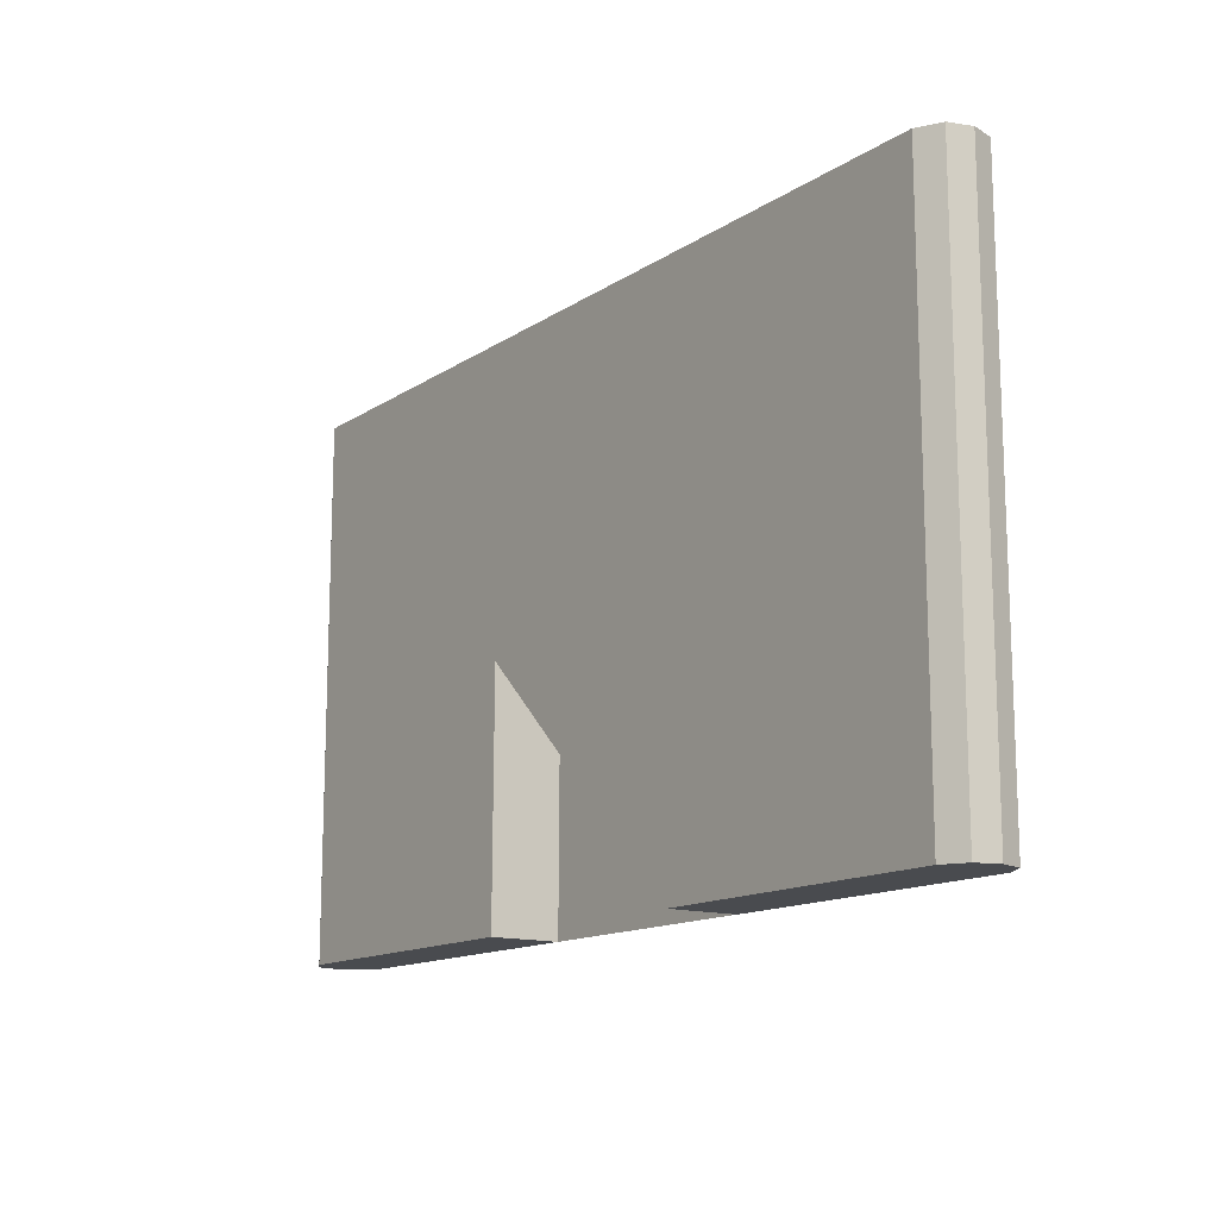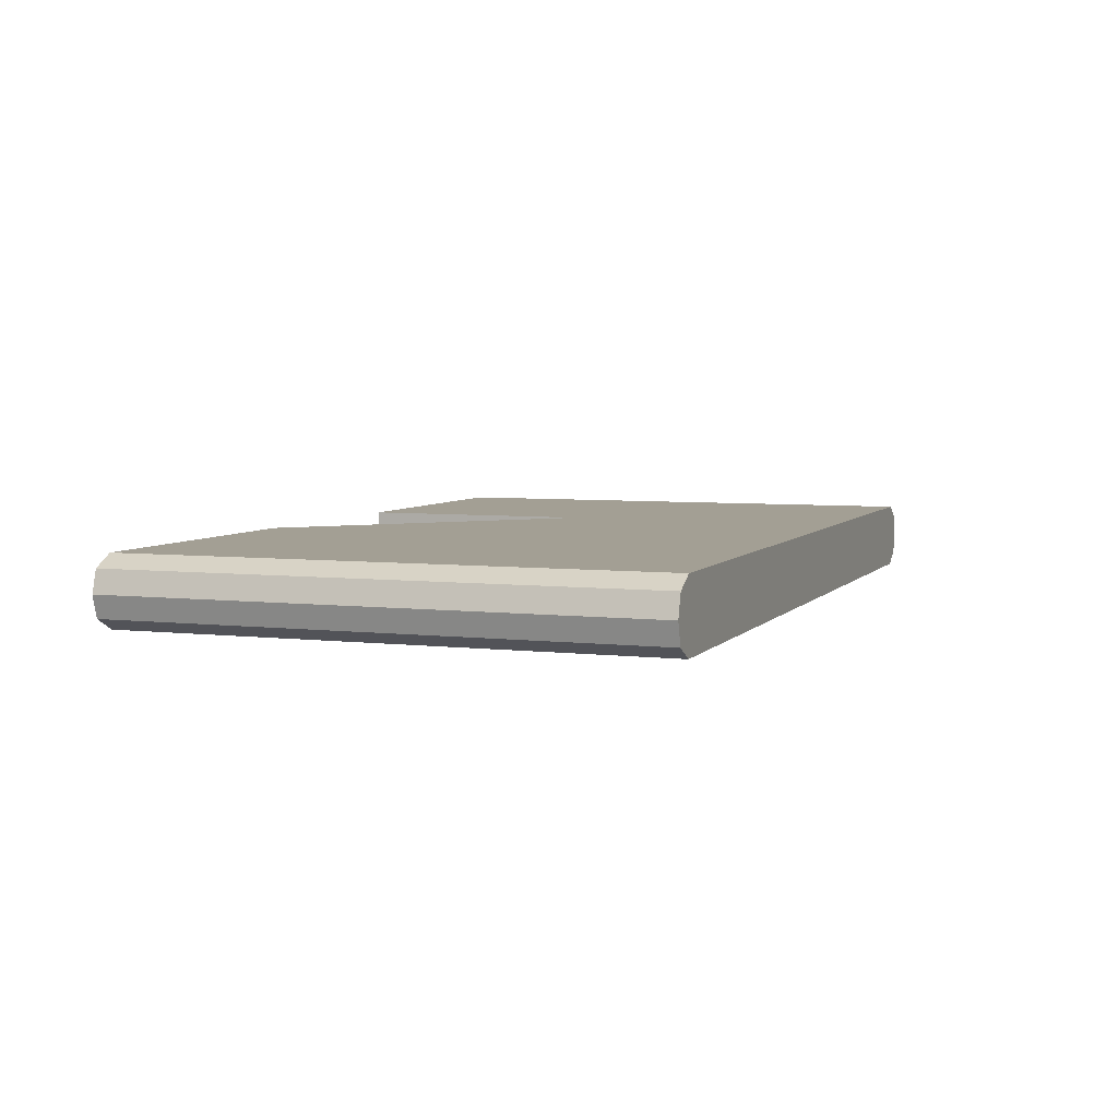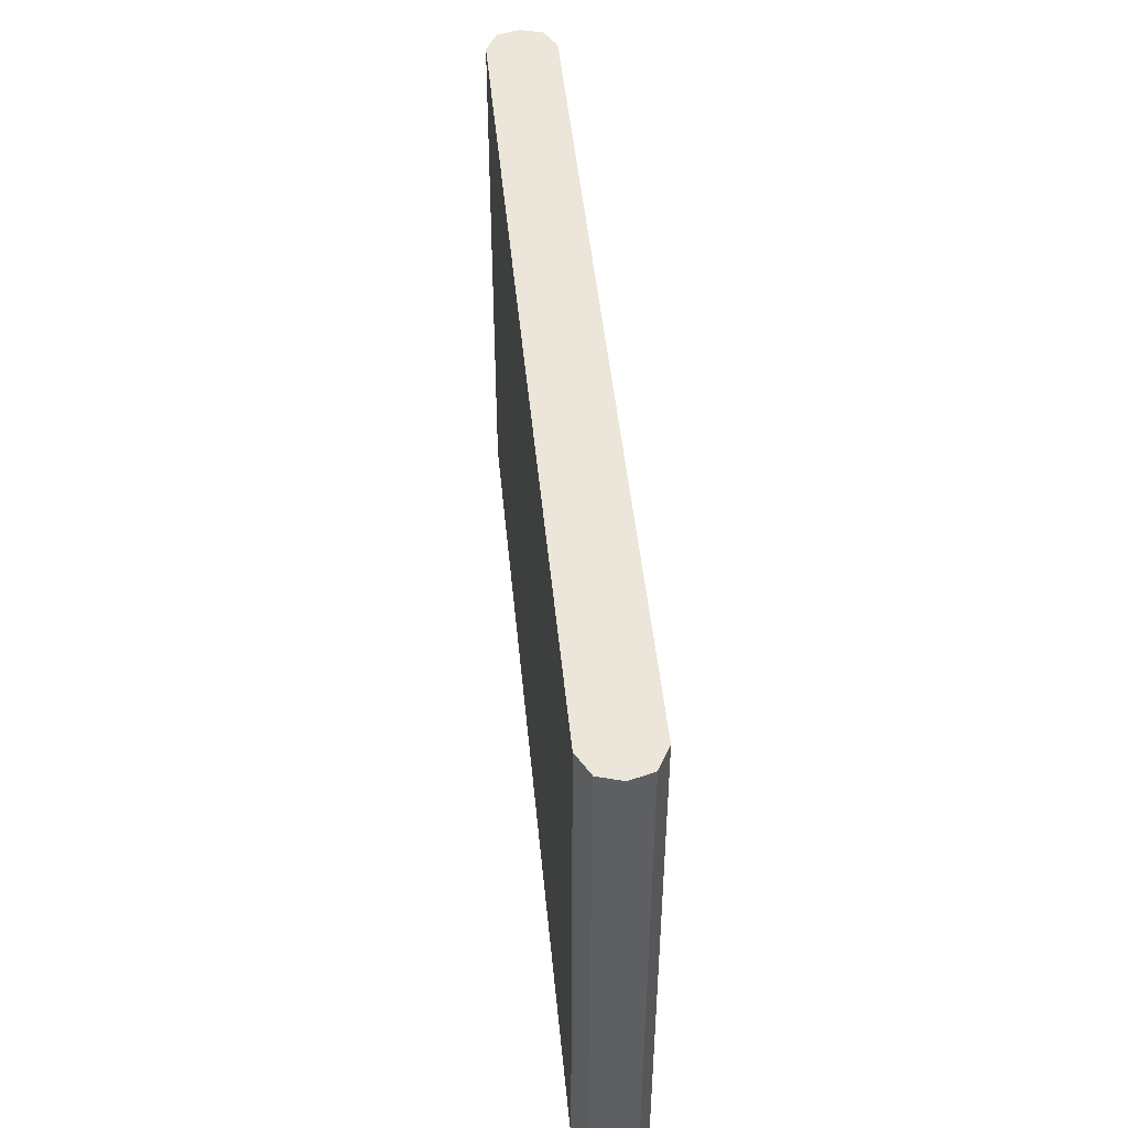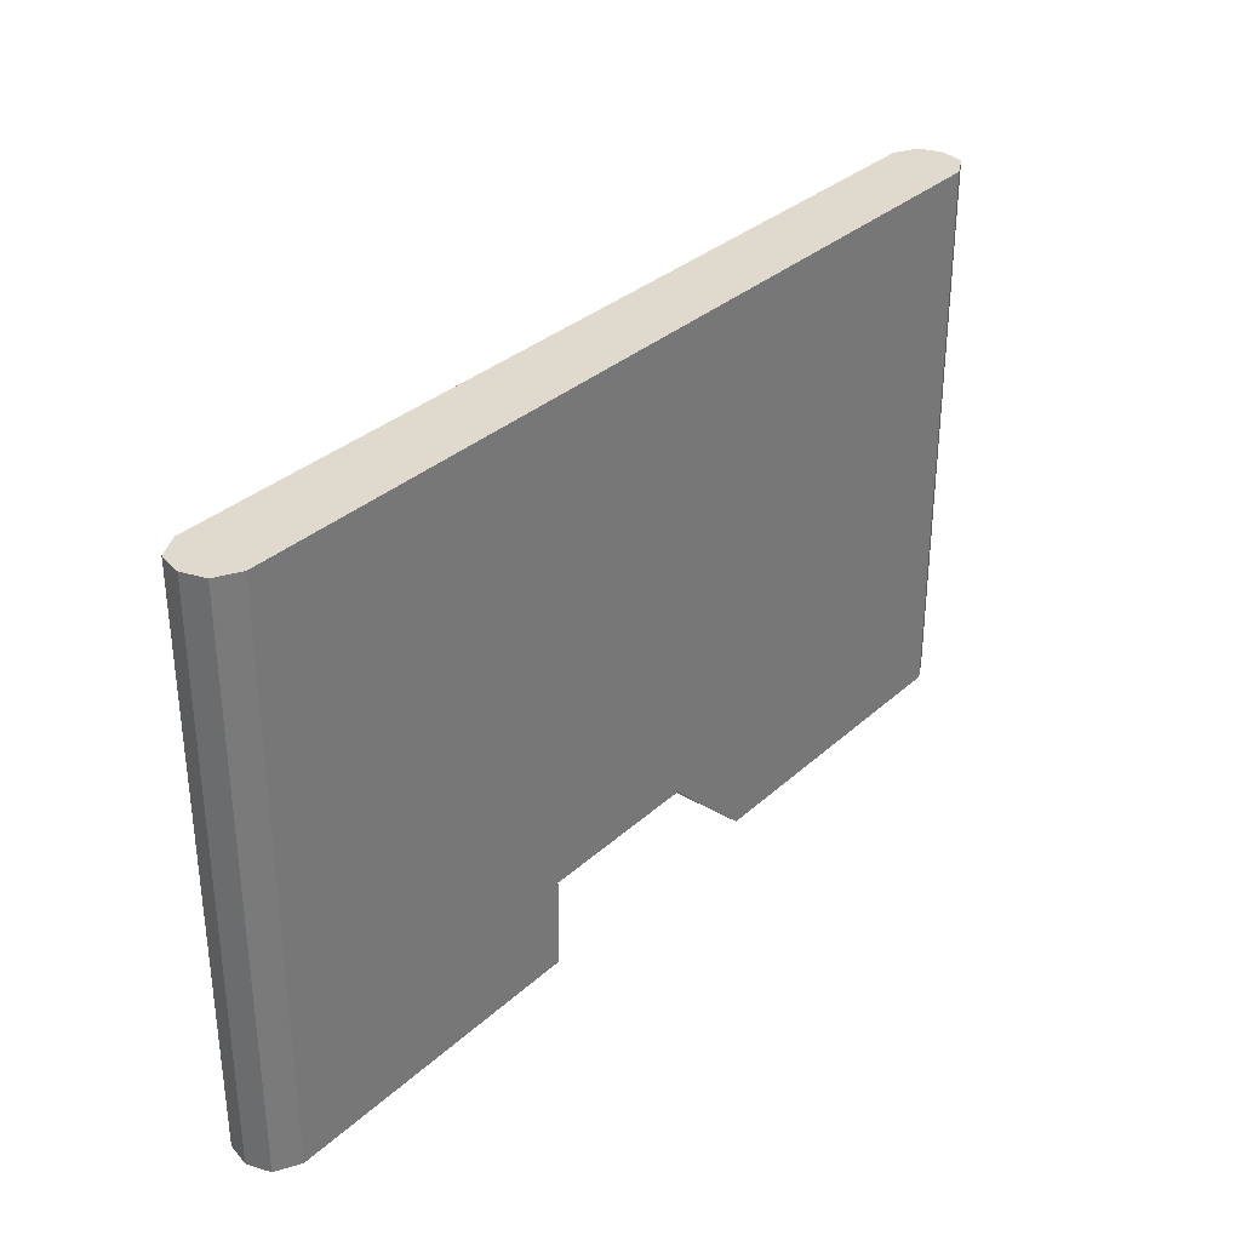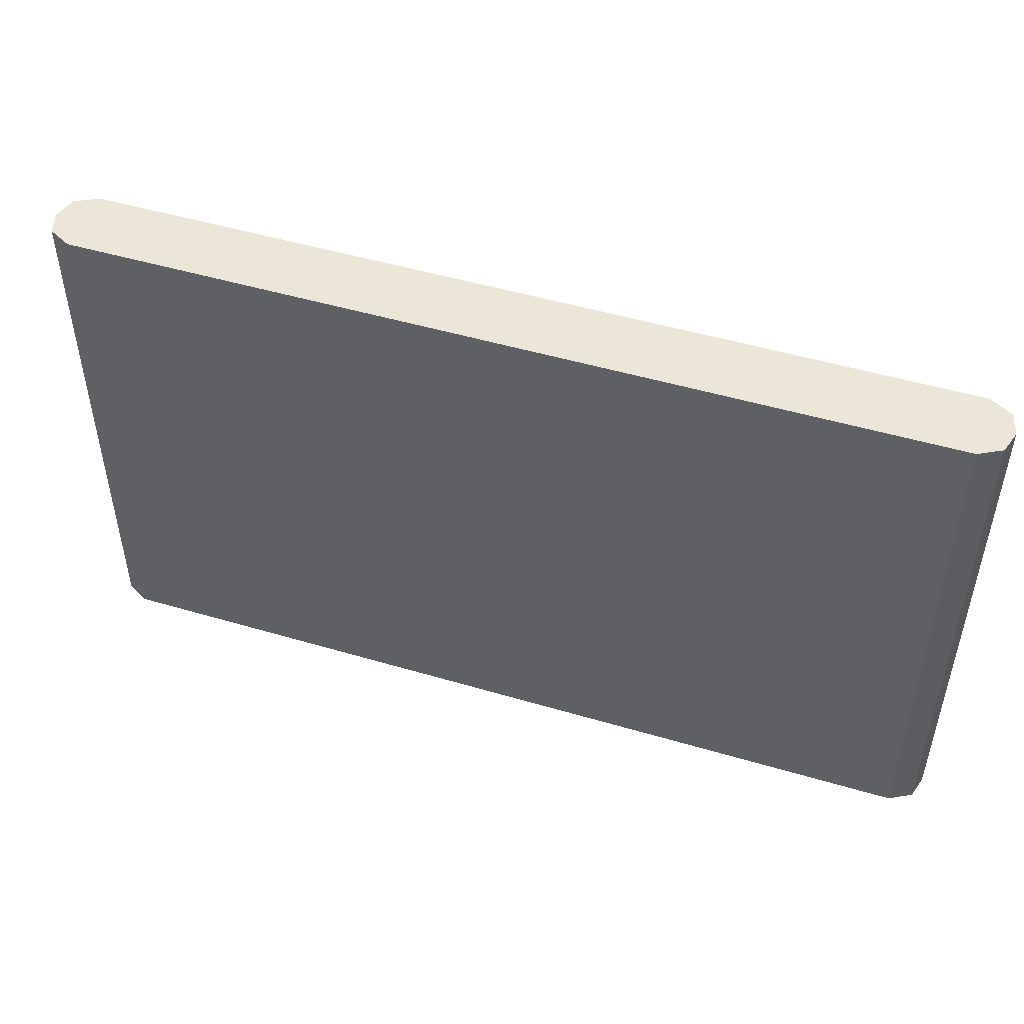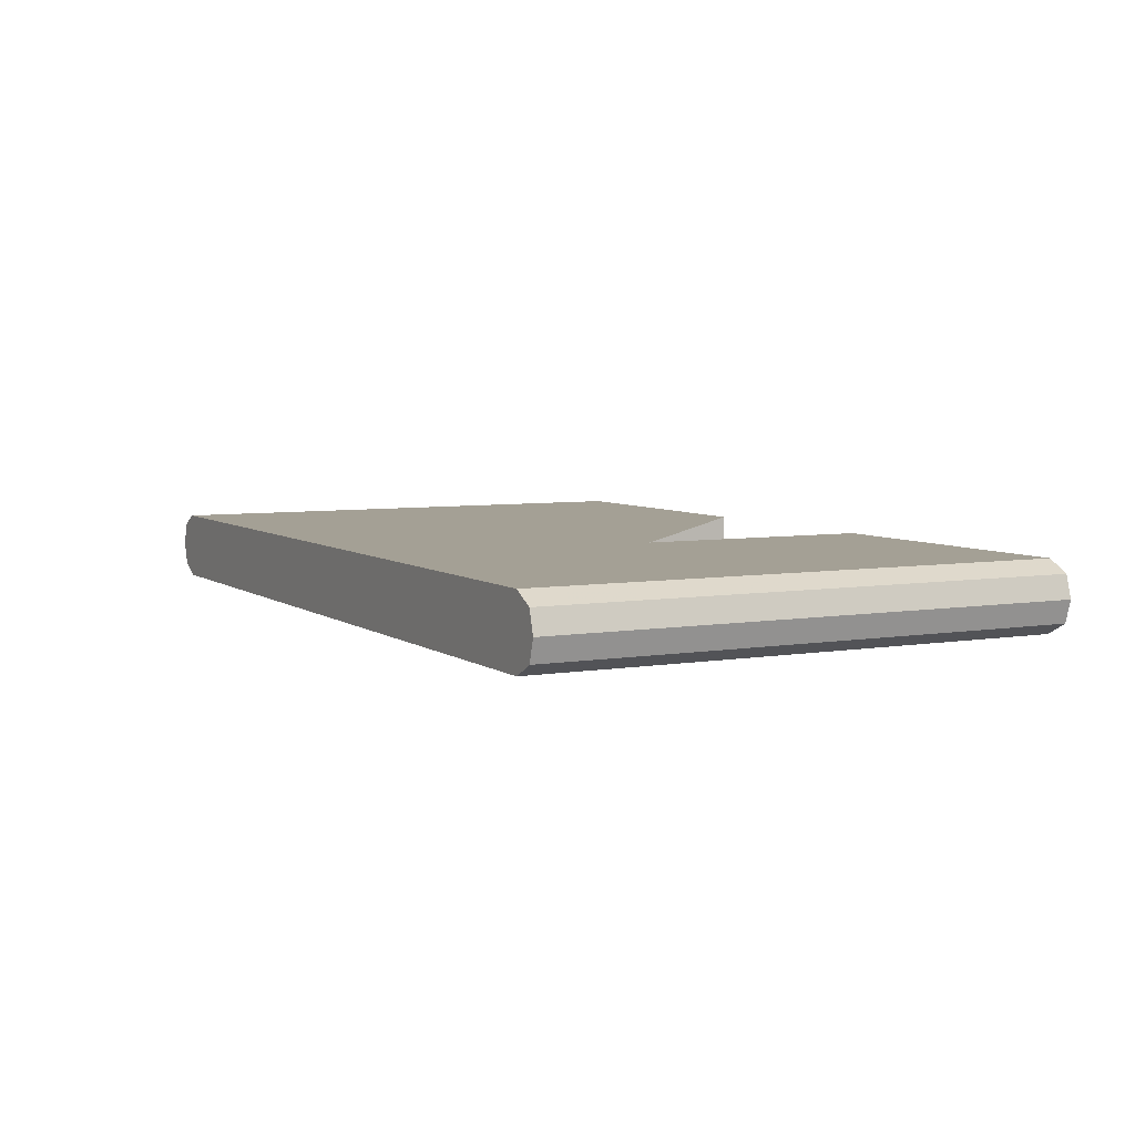
<metadata>
{"format":"obj","ext":"obj","renderer":"f3d","projection":"perspective","resolution":1024,"background":"white","views":[{"elev":-13.8,"azim":54.7,"up":"+Y"},{"elev":5.3,"azim":110.2,"up":"+Z"},{"elev":46.9,"azim":-95.4,"up":"+Y"},{"elev":32.9,"azim":-50.9,"up":"+Y"},{"elev":49.1,"azim":-161.8,"up":"+Y"},{"elev":5.8,"azim":-117.5,"up":"+Z"}]}
</metadata>
<code>
v -2.805 3.332 -0.1394
v -2.666 3.332 1e-06
v -2.666 3.332 -0.2146
v -2.846 3.332 1e-06
v -2.805 3.332 0.1394
v -2.666 3.332 0.2146
v -0.7684 1.691 -0.2146
v -0.6655 2.075 -0.2146
v -0.6655 2.075 0.2146
v -0.7684 1.691 0.2146
v 2.805 0 -0.1394
v 2.666 0 0
v 2.666 0 -0.2146
v 2.846 0 0
v 2.805 0 0.1394
v 2.666 0 0.2146
v 0.7786 0 0
v 0.7786 0 -0.2146
v -0.3842 2.356 -0.2146
v -0.3842 2.356 0.2146
v 0.7786 0 0.2146
v 0 2.459 -0.2146
v 0 2.459 0.2146
v 0.7684 1.691 -0.2146
v 0.7684 1.691 0.2146
v 0.6655 2.075 -0.2146
v 0.6655 2.075 0.2146
v 0.3842 2.356 -0.2146
v 0.3842 2.356 0.2146
v 2.666 3.332 -0.2146
v 2.666 3.332 1e-06
v 2.805 3.332 -0.1394
v 2.846 3.332 1e-06
v 2.666 3.332 0.2146
v 2.805 3.332 0.1394
v -2.666 0 -0.2146
v -0.7786 0 -0.2146
v -2.666 0 0.2146
v -0.7786 0 0.2146
v -0.7786 0 0
v -2.805 0 0.1394
v -2.846 0 0
v -2.805 0 -0.1394
v -2.666 0 0
f 1 2 3
f 4 2 1
f 5 2 4
f 6 2 5
f 7 8 9 10
f 11 12 13
f 14 12 11
f 15 12 14
f 16 12 15
f 13 12 17 18
f 8 19 20 9
f 17 12 16 21
f 19 22 23 20
f 24 18 17 21 25
f 26 24 25 27
f 22 28 29 23
f 28 26 27 29
f 30 3 2 31
f 30 31 32
f 32 31 33
f 2 6 34 31
f 33 31 35
f 35 31 34
f 13 30 32 11
f 11 32 33 14
f 14 33 35 15
f 15 35 34 16
f 36 3 30 13 18 24 26 28 22 19 8 7 37
f 6 38 39 10 9 20 23 29 27 25 21 16 34
f 10 39 40 37 7
f 6 5 41 38
f 4 42 41 5
f 1 43 42 4
f 3 36 43 1
f 41 44 38
f 42 44 41
f 43 44 42
f 36 44 43
f 44 40 39 38
f 40 44 36 37

</code>
